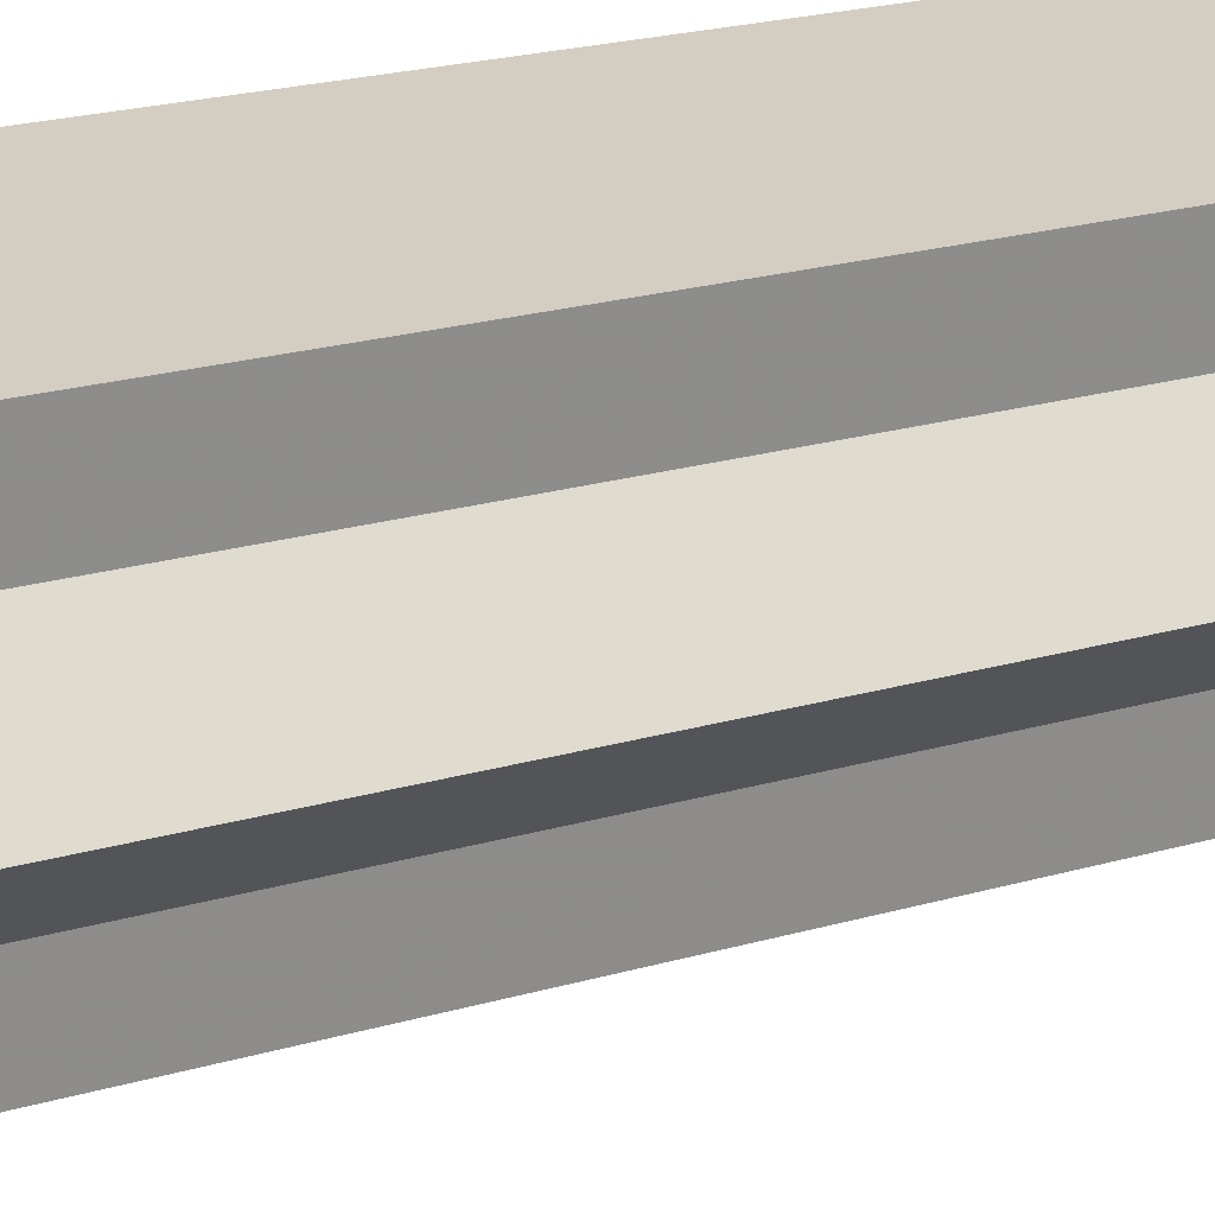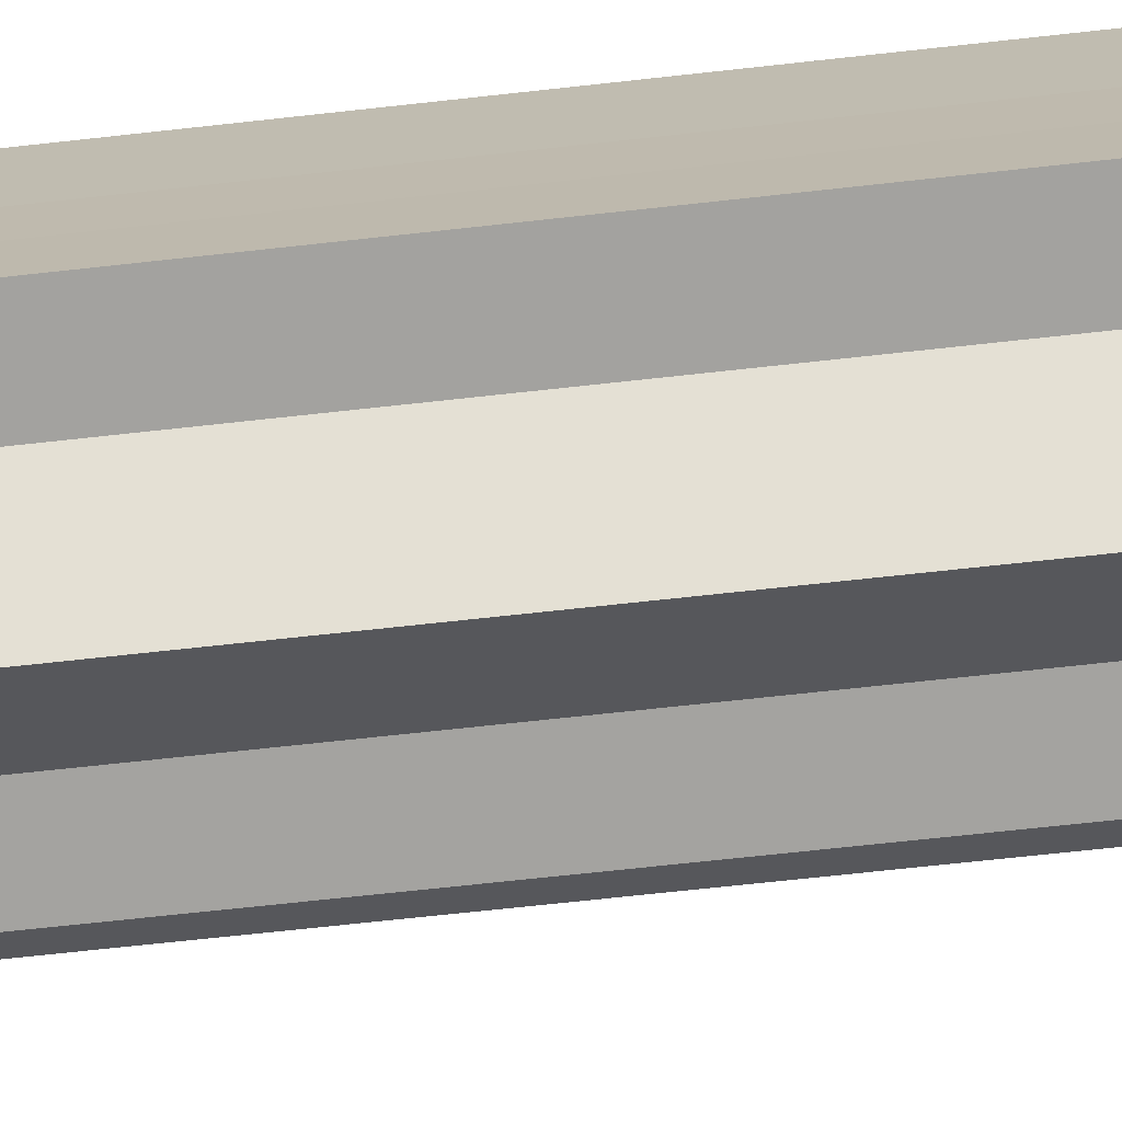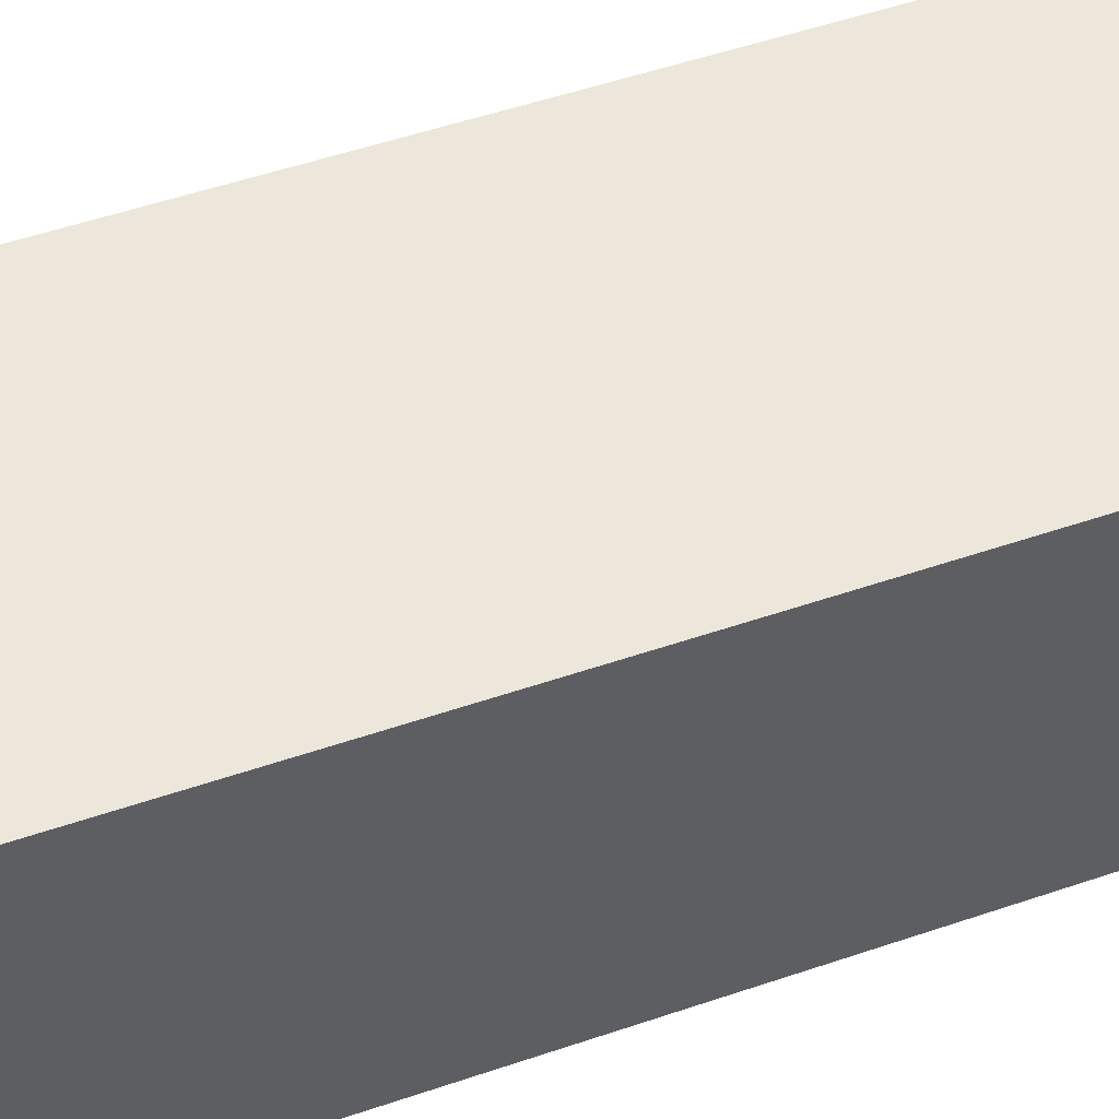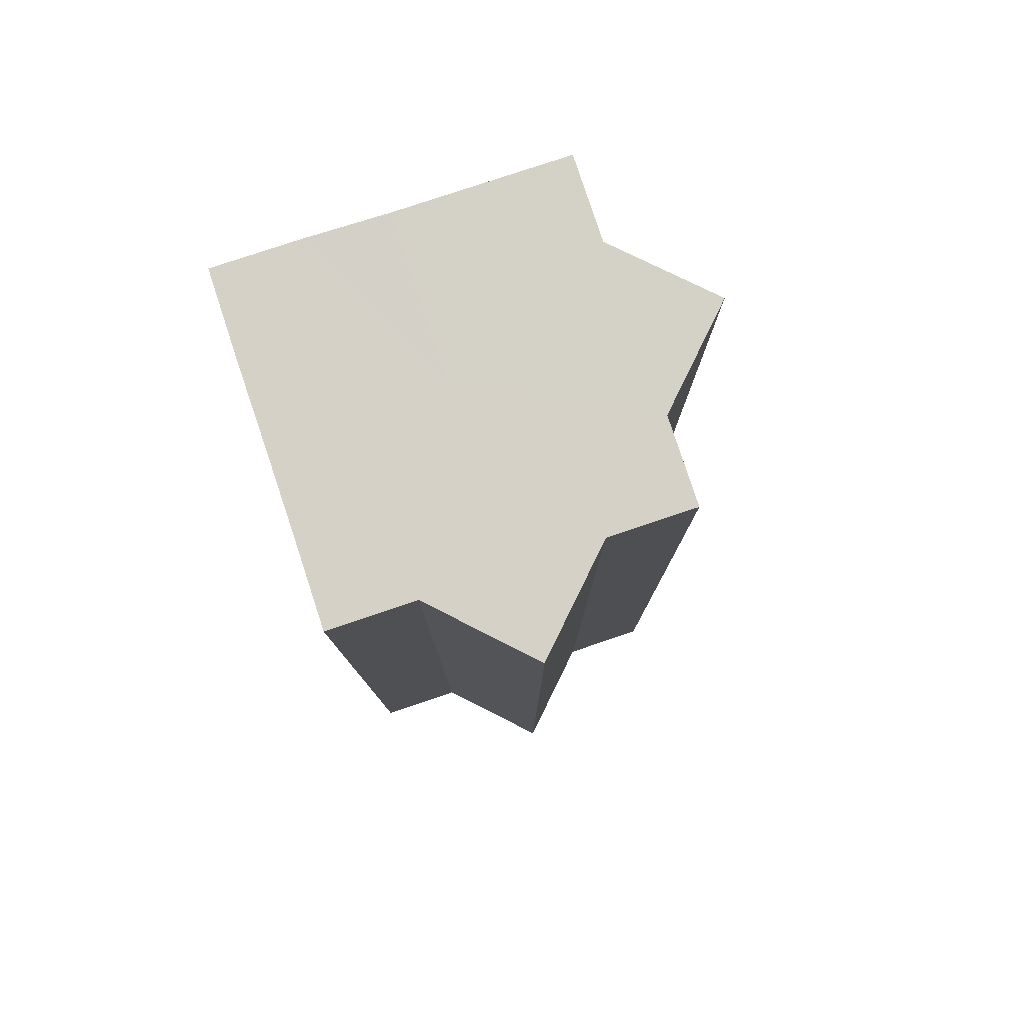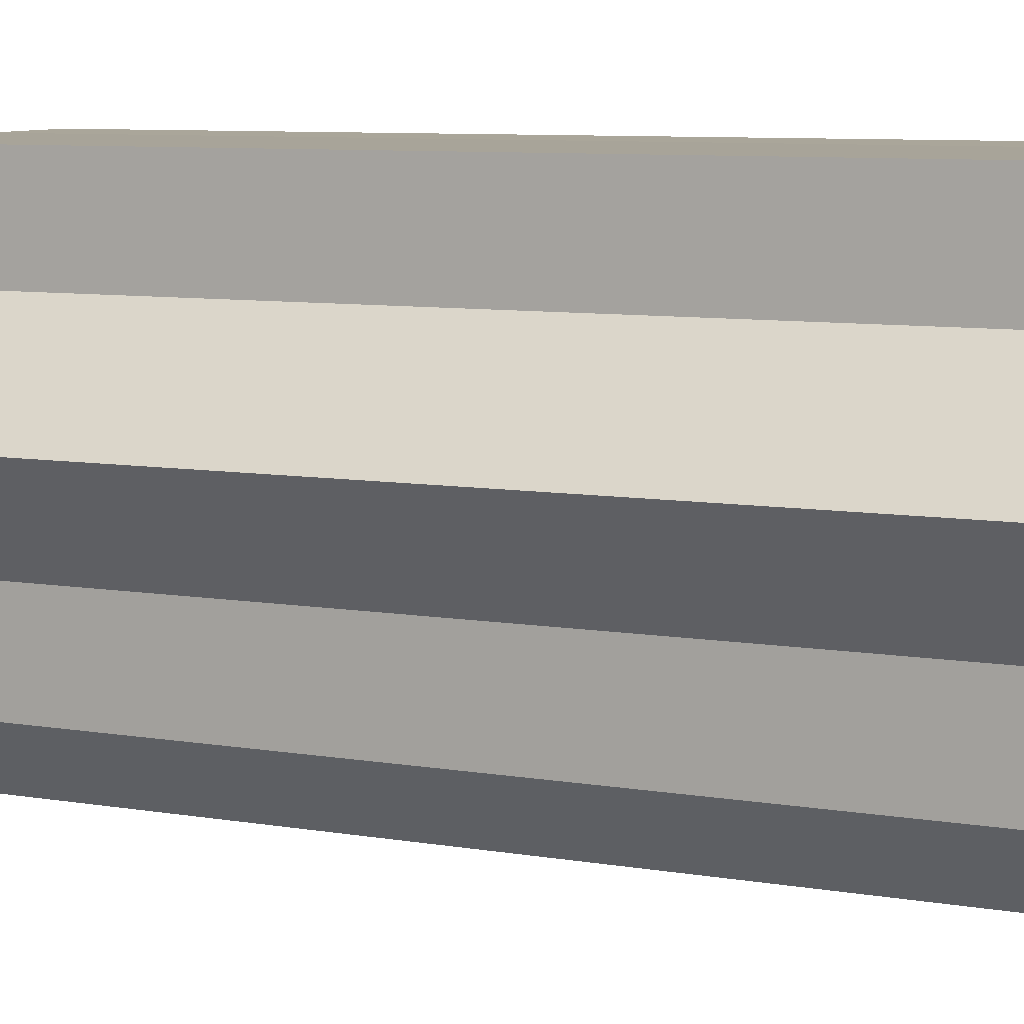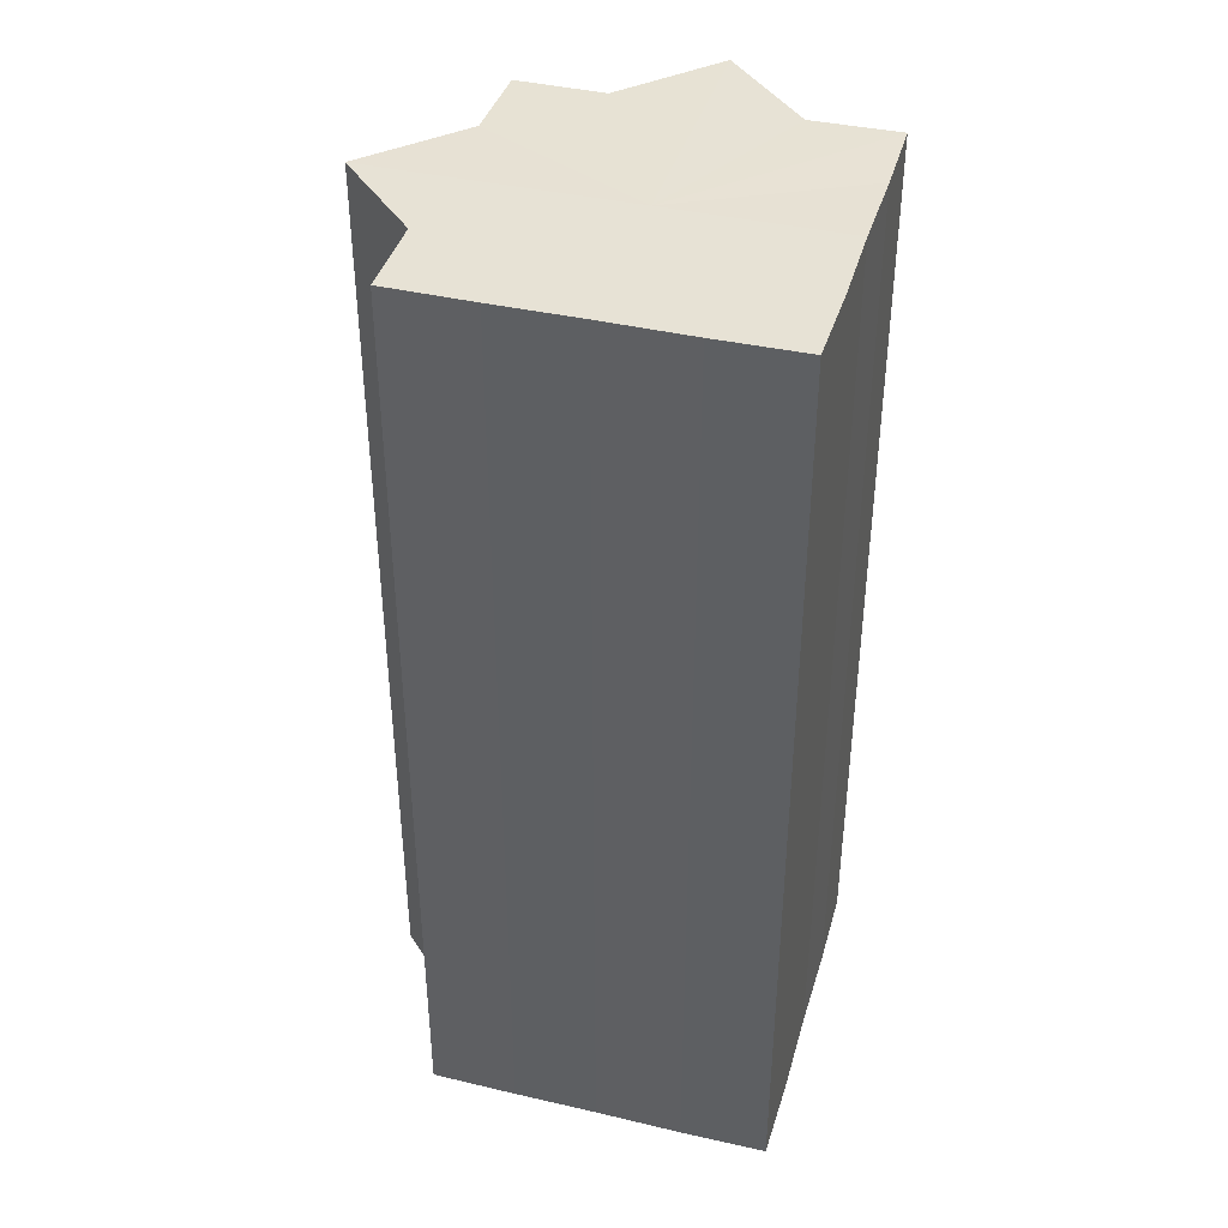
<metadata>
{"format":"obj","ext":"obj","renderer":"f3d","projection":"perspective","resolution":1024,"background":"white","views":[{"elev":25.0,"azim":65.7,"up":"+Y"},{"elev":-72.6,"azim":-83.8,"up":"+Y"},{"elev":53.5,"azim":-110.1,"up":"+Y"},{"elev":79.7,"azim":-18.5,"up":"+Z"},{"elev":7.3,"azim":117.9,"up":"+Y"},{"elev":40.1,"azim":-164.1,"up":"+Z"}]}
</metadata>
<code>
o 26923
v 2250 1881 23.77
v 2250 1881 23.77
v 2250 1881 23.88
v 2250 1881 23.77
v 2250 1881 23.88
v 2250 1881 23.77
v 2250 1881 23.88
v 2250 1881 23.77
v 2250 1881 23.88
v 2250 1881 23.88
v 2250 1881 23.88
v 2250 1881 23.77
v 2250 1881 23.88
v 2250 1881 23.77
v 2250 1881 23.88
v 2250 1881 23.77
v 2250 1881 23.88
v 2250 1881 23.77
v 2250 1881 23.77
v 2250 1881 23.88
v 2250 1881 23.77
v 2250 1881 23.88
v 2250 1881 23.77
v 2250 1881 23.88
v 2250 1881 23.77
v 2250 1881 23.88
v 2250 1881 23.88
v 2250 1881 23.88
v 2250 1881 23.77
v 2250 1881 23.88
v 2250 1881 23.77
v 2250 1881 23.88
v 2250 1881 23.77
v 2250 1881 23.88
v 2250 1881 23.77
v 2250 1881 23.77
v 2250 1881 23.88
v 2250 1881 23.77
v 2250 1881 23.88
v 2250 1881 23.88
v 2250 1881 23.88
v 2250 1881 23.77
v 2250 1881 23.88
v 2250 1881 23.77
v 2250 1881 23.77
v 2250 1881 23.88
v 2250 1881 23.77
v 2250 1881 23.88
v 2250 1881 23.88
v 2250 1881 23.88
v 2250 1881 23.77
v 2250 1881 23.88
v 2250 1881 23.77
v 2250 1881 23.77
v 2250 1881 23.88
v 2250 1881 23.77
v 2250 1881 23.88
v 2250 1881 23.88
v 2250 1881 23.88
v 2250 1881 23.77
v 2250 1881 23.88
v 2250 1881 23.77
v 2250 1881 23.77
v 2250 1881 23.88
v 2250 1881 23.77
v 2250 1881 23.88
v 2250 1881 23.88
v 2250 1881 23.88
v 2250 1881 23.77
v 2250 1881 23.88
v 2250 1881 23.77
v 2250 1881 23.77
v 2250 1881 23.77
v 2250 1881 23.77
v 2250 1881 23.77
v 2250 1881 23.77
v 2250 1881 23.77
v 2250 1881 23.77
v 2250 1881 23.77
v 2250 1881 23.77
v 2250 1881 23.77
v 2250 1881 23.77
v 2250 1881 23.77
v 2250 1881 23.77
v 2250 1881 23.77
v 2250 1881 23.77
v 2250 1881 23.77
v 2250 1881 23.88
v 2250 1881 23.88
v 2250 1881 23.88
v 2250 1881 23.88
v 2250 1881 23.88
v 2250 1881 23.88
v 2250 1881 23.88
v 2250 1881 23.88
v 2250 1881 23.88
v 2250 1881 23.88
v 2250 1881 23.88
v 2250 1881 23.88
v 2250 1881 23.88
v 2250 1881 23.88
v 2250 1881 23.88
v 2250 1881 23.88
v 2250 1881 23.88
f 1 2 3
f 2 4 5
f 6 1 7
f 8 6 9
f 4 10 11
f 12 11 13
f 14 13 15
f 16 15 17
f 18 19 20
f 19 21 22
f 21 23 24
f 23 25 26
f 25 27 28
f 29 28 30
f 31 30 32
f 33 32 34
f 35 36 37
f 36 38 39
f 38 40 41
f 42 41 43
f 44 45 46
f 45 47 48
f 47 49 50
f 51 50 52
f 53 54 55
f 54 56 57
f 56 58 59
f 60 59 61
f 62 63 64
f 63 65 66
f 65 67 68
f 69 68 70
f 71 72 73
f 73 72 74
f 75 72 71
f 74 72 76
f 77 72 75
f 76 72 78
f 79 72 77
f 78 72 80
f 81 72 79
f 80 72 82
f 83 72 81
f 82 72 84
f 85 72 83
f 84 72 86
f 87 72 85
f 86 72 87
f 88 89 90
f 89 91 90
f 92 88 90
f 91 93 90
f 94 92 90
f 93 95 90
f 96 94 90
f 95 97 90
f 98 96 90
f 97 99 90
f 100 98 90
f 99 101 90
f 102 100 90
f 101 103 90
f 104 102 90
f 103 104 90

</code>
